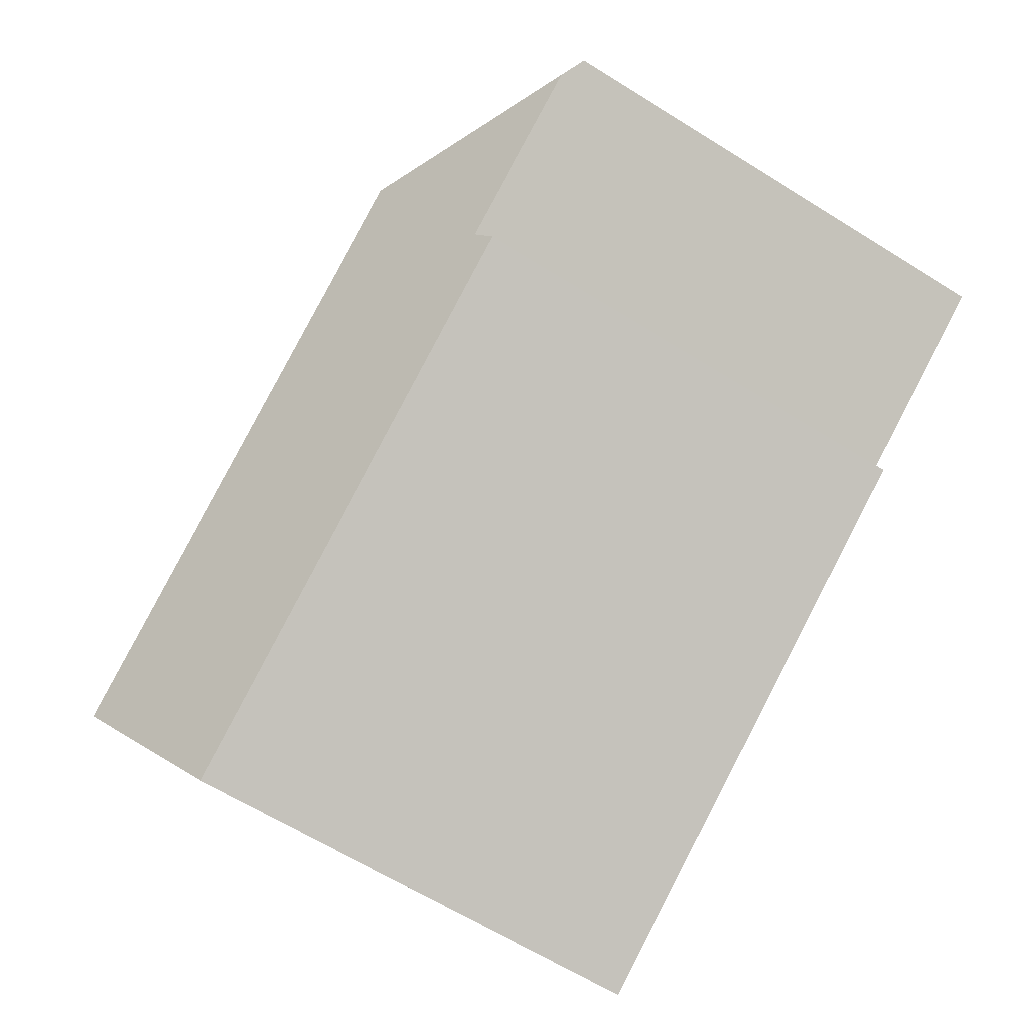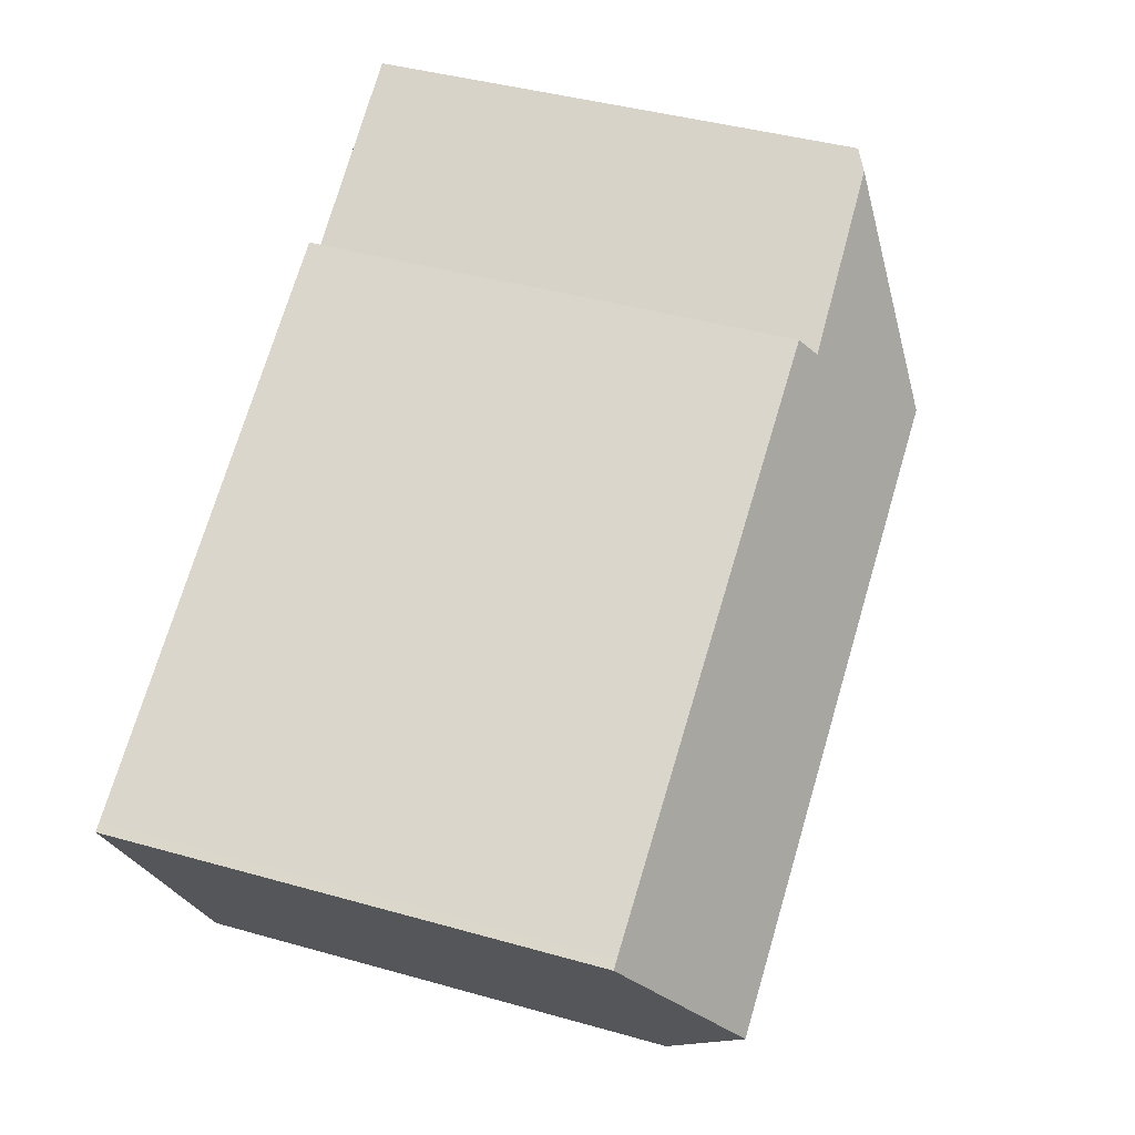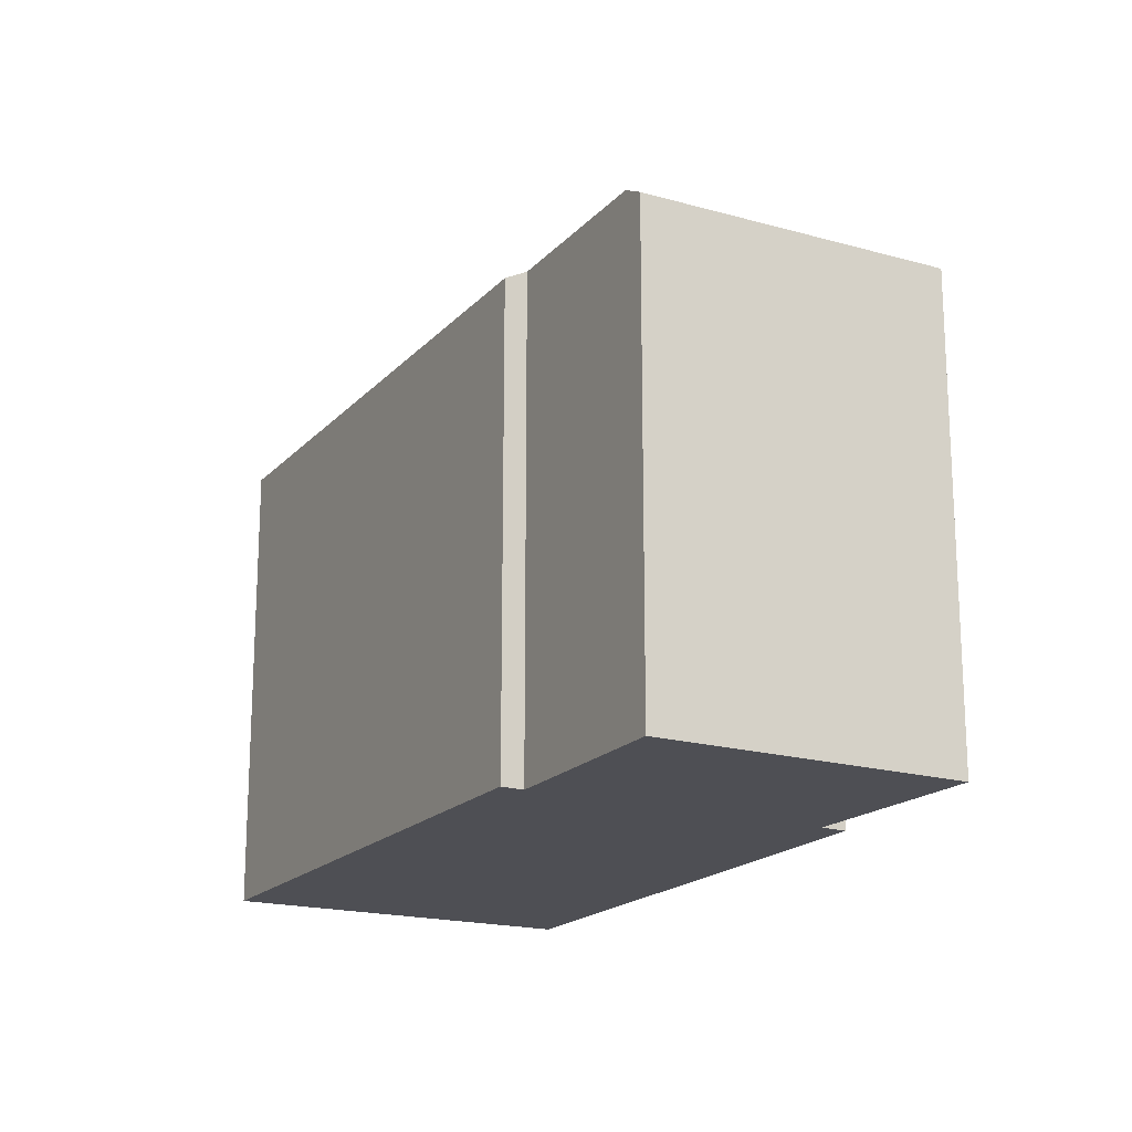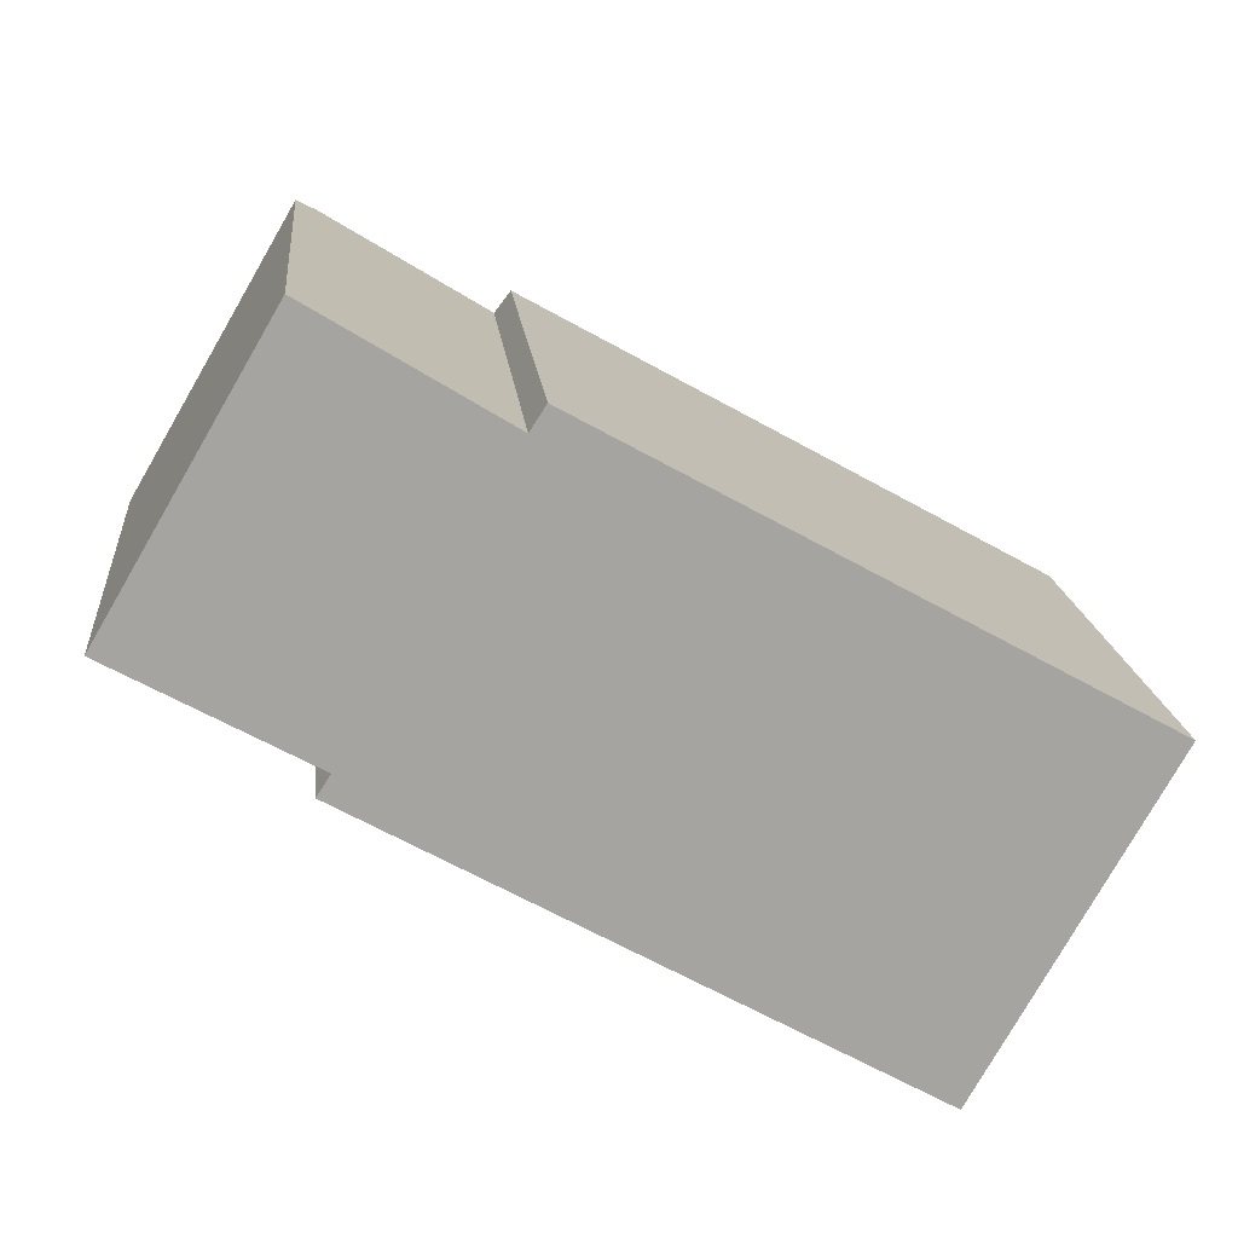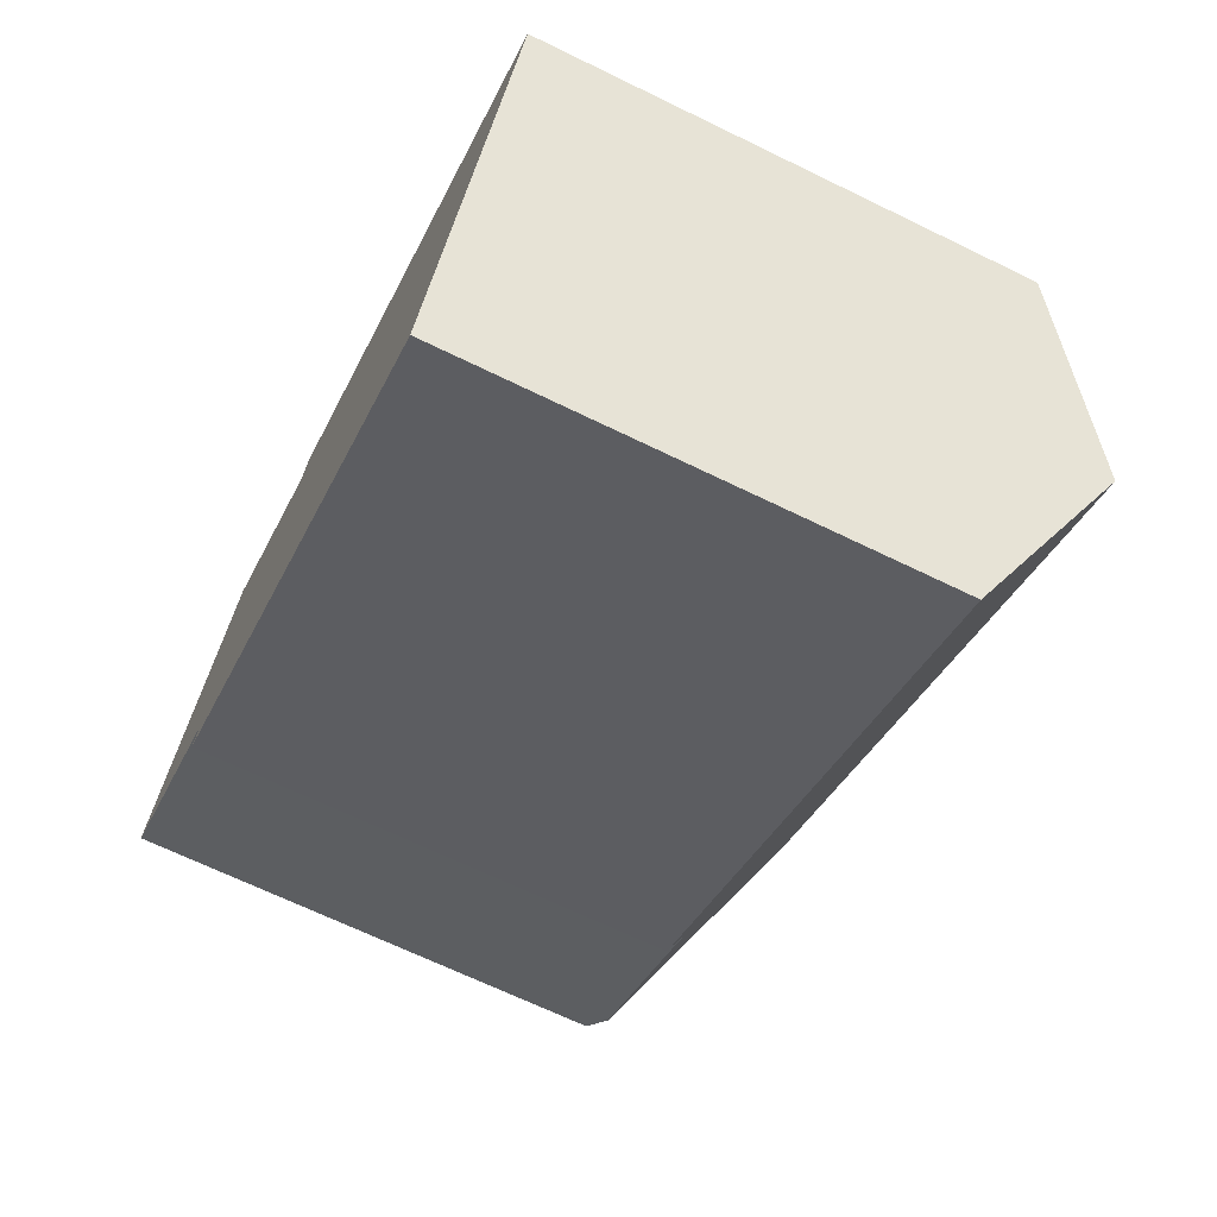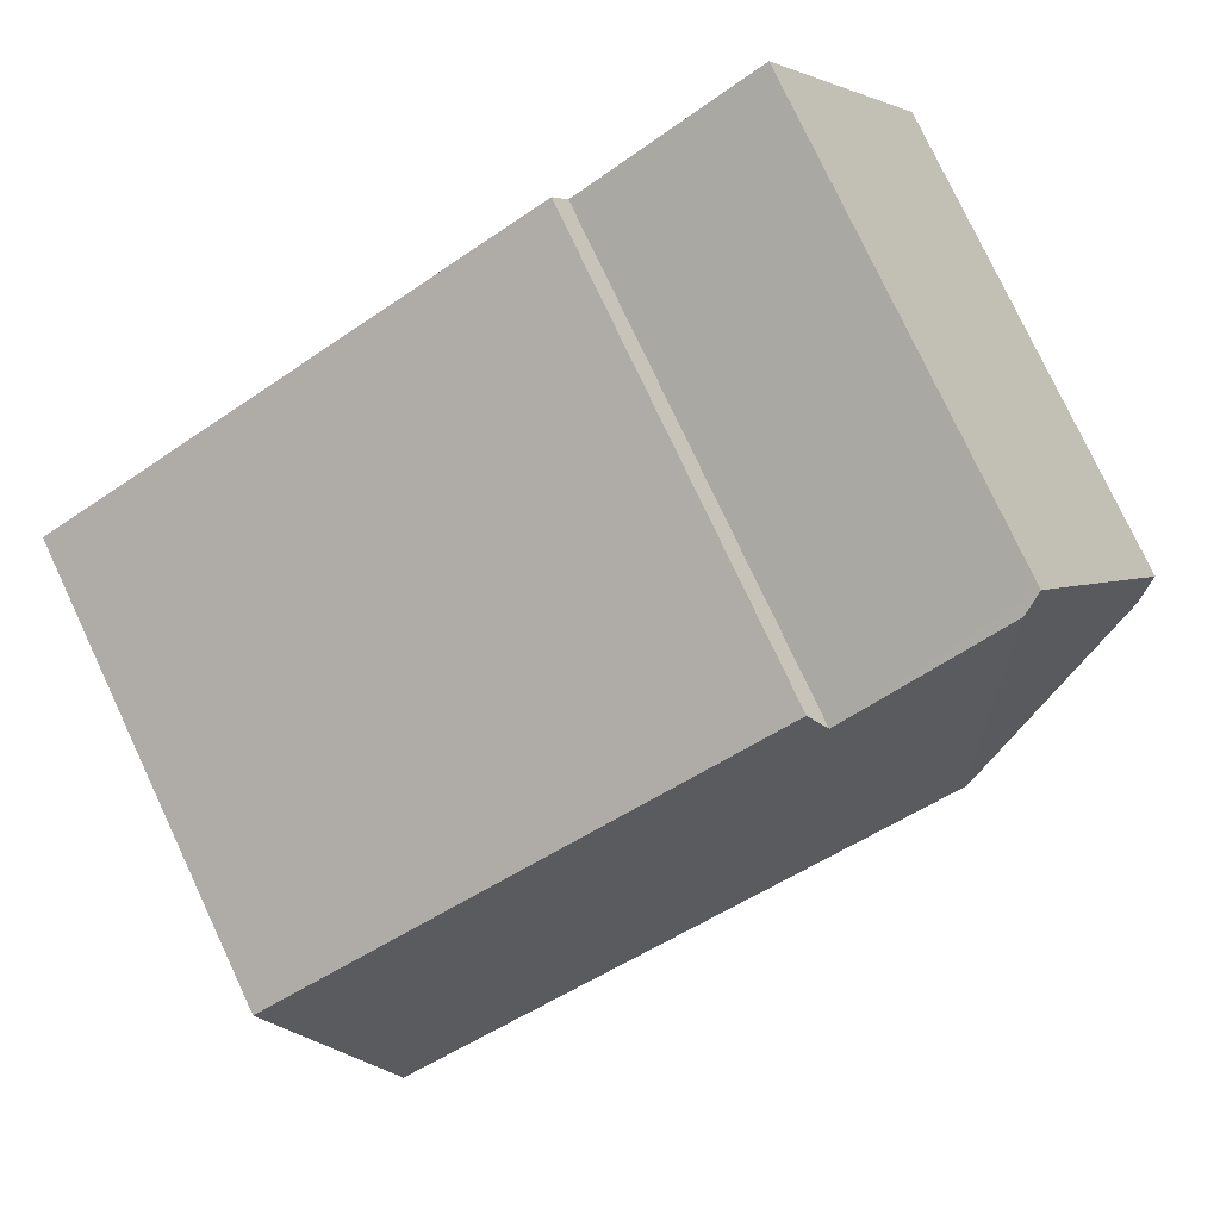
<metadata>
{"format":"obj","ext":"obj","renderer":"f3d","projection":"perspective","resolution":1024,"background":"white","views":[{"elev":-64.3,"azim":-122.1,"up":"+Z"},{"elev":41.3,"azim":109.0,"up":"+Z"},{"elev":-18.4,"azim":-89.0,"up":"+Y"},{"elev":17.0,"azim":-5.5,"up":"+Z"},{"elev":-67.8,"azim":64.0,"up":"+Z"},{"elev":78.3,"azim":154.8,"up":"+Z"}]}
</metadata>
<code>
v  3.204 8.92 -2.281
v  14.7 10.73 -4.793
v  13 8.907 -7.803
v  3.45 9.155 -1.909
v  4.505 10.73 0.924
v  0.407 9.144 -0.225
v  3.027 8.953 5.163
v  0 8.898 5.448e-16
v  3.377 9.169 4.949
v  6.374 9.241 3.111
v  6.656 8.968 3.546
v  16.2 8.939 -1.746
v  16.36 8.939 -1.835
v  3.45 1.169e-16 -1.909
v  3.204 1.397e-16 -2.281
v  3.027 -3.161e-16 5.163
v  0 0 0
v  6.374 -1.905e-16 3.111
v  6.656 -2.171e-16 3.546
v  0.407 1.378e-17 -0.225
v  13 4.778e-16 -7.803
v  3.377 -3.03e-16 4.949
v  16.2 1.069e-16 -1.746
v  16.36 1.124e-16 -1.835
v  14.7 2.935e-16 -4.793
g defaultobject
f 1 2 3
f 2 1 4
f 2 4 5
f 5 4 6
f 7 6 8
f 6 7 5
f 5 7 9
f 10 5 9
f 5 10 2
f 2 10 11
f 2 11 12
f 2 12 13
f 1 14 4
f 14 1 15
f 8 16 7
f 16 8 17
f 18 11 10
f 11 18 19
f 14 6 4
f 6 14 8
f 8 14 17
f 17 14 20
f 3 15 1
f 15 3 21
f 7 10 9
f 10 7 18
f 18 7 16
f 18 16 22
f 19 12 11
f 12 19 23
f 12 23 13
f 13 23 24
f 13 3 2
f 3 13 24
f 3 24 21
f 21 24 25
f 22 14 18
f 14 22 20
f 20 22 16
f 20 16 17
f 23 25 24
f 25 23 21
f 21 23 19
f 21 19 14
f 21 14 15
f 14 19 18

</code>
